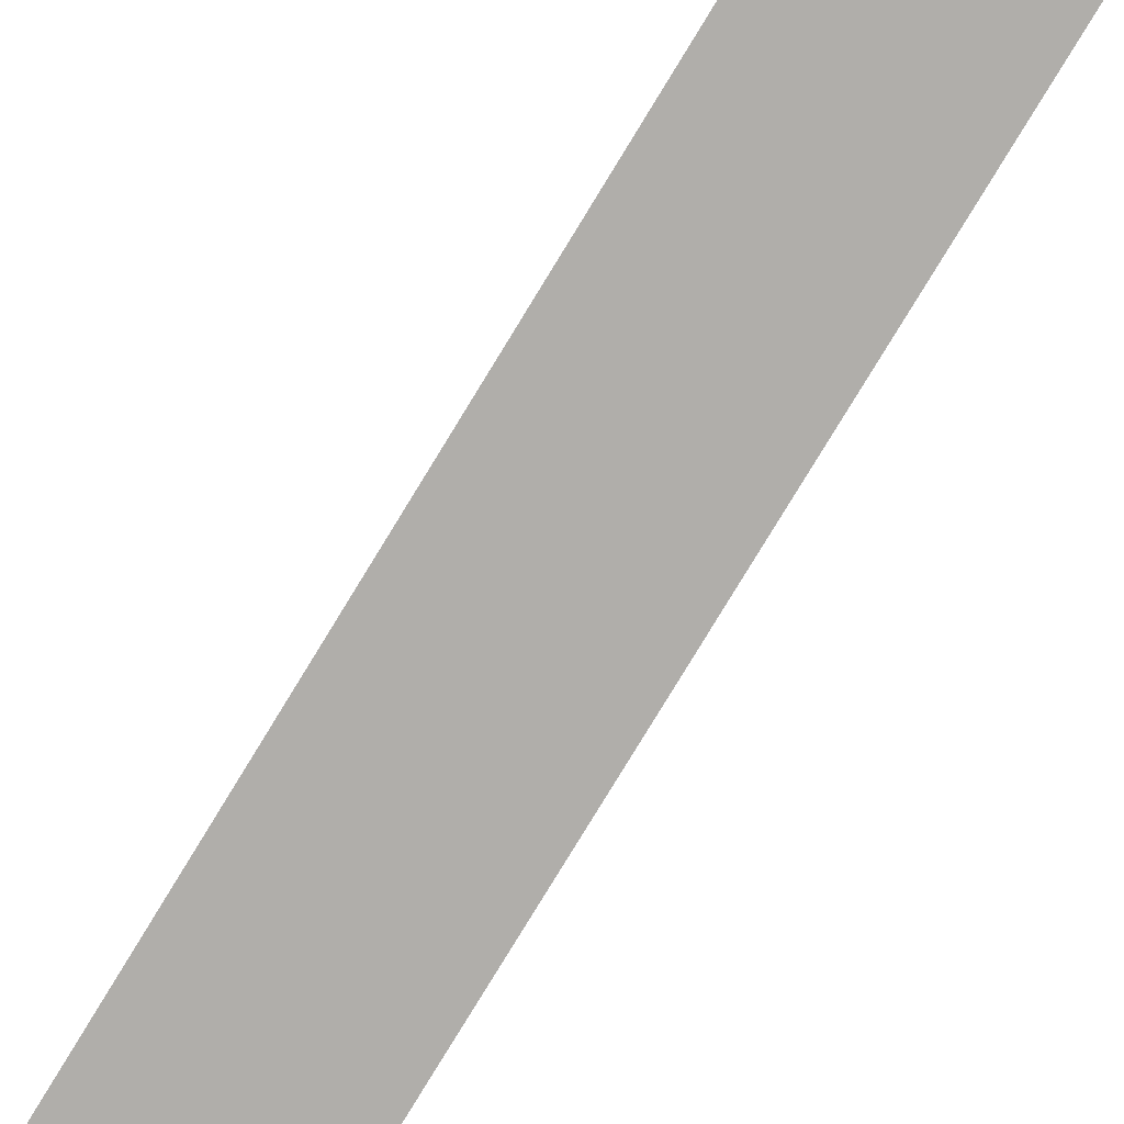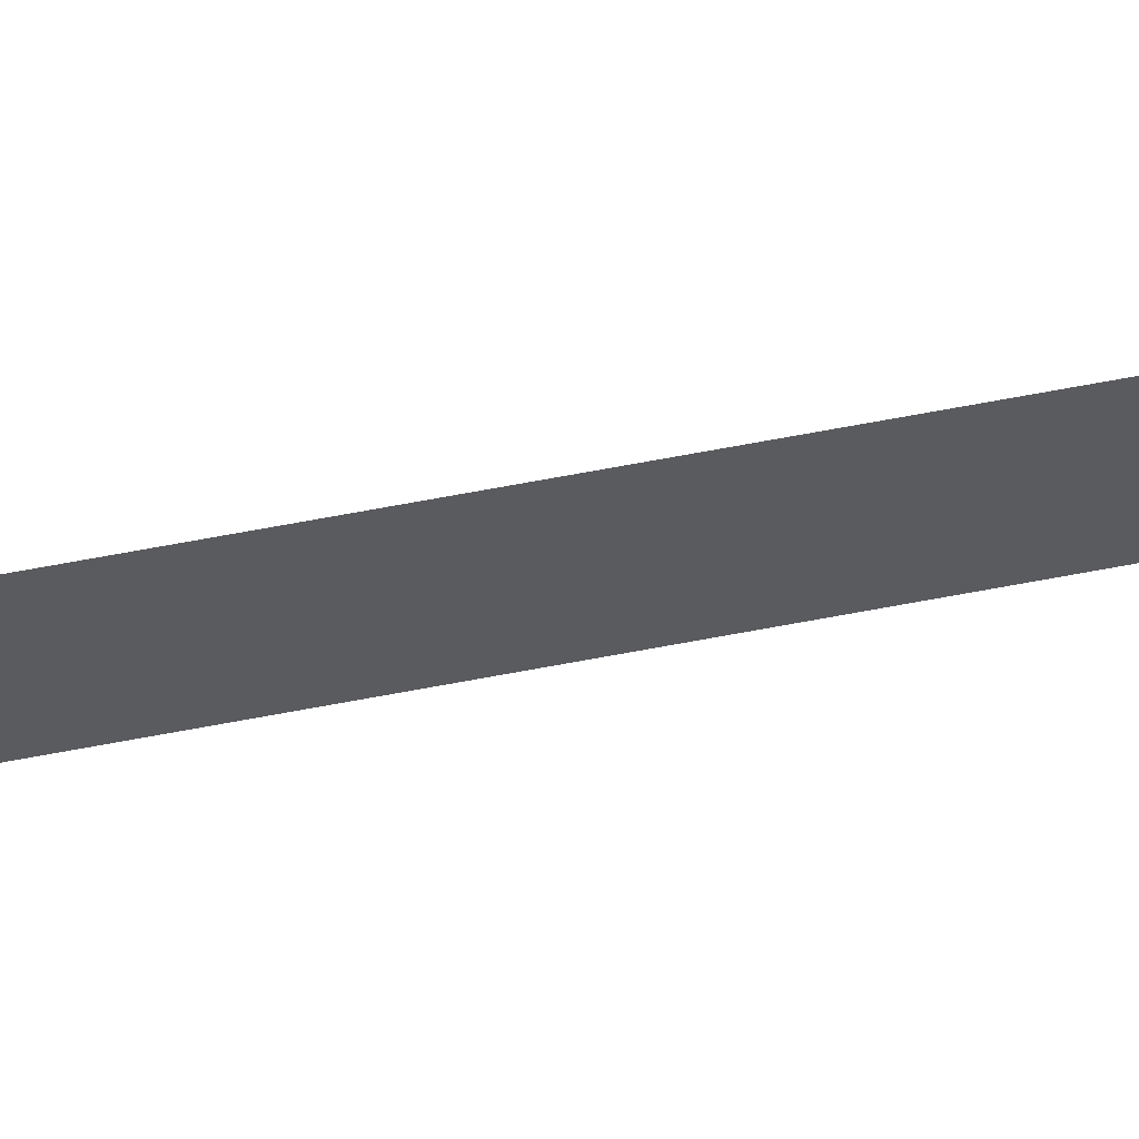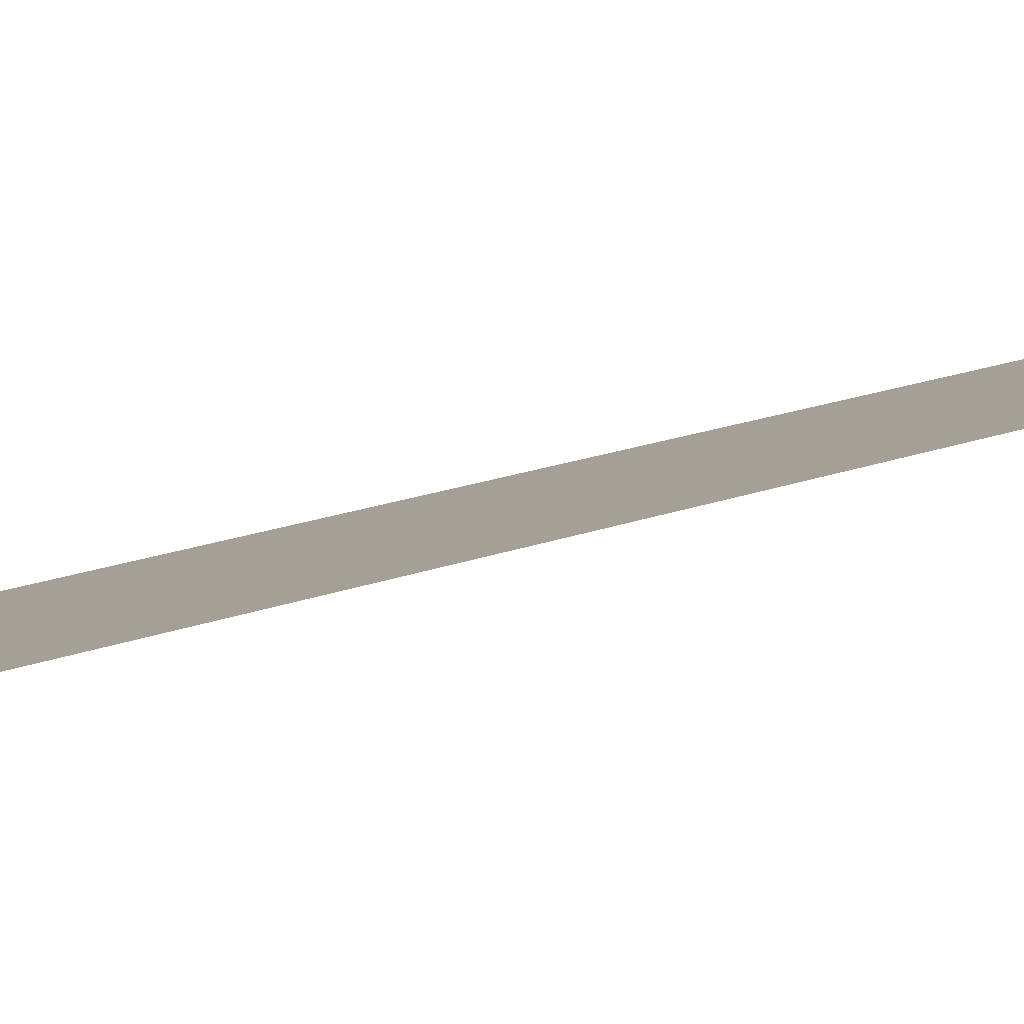
<metadata>
{"format":"obj","ext":"obj","renderer":"f3d","projection":"perspective","resolution":1024,"background":"white","views":[{"elev":-77.8,"azim":-31.2,"up":"+Z"},{"elev":-32.8,"azim":107.9,"up":"+Z"},{"elev":5.9,"azim":23.9,"up":"+Z"}]}
</metadata>
<code>
v -0.3306 -2.939 1.205
v 0.3306 -2.939 1.205
v -0.1708 20.48 1.205
v 0.1708 20.48 1.205
v 0.2797 18 1.205
v -0.2797 18 1.205
v -0.7178 18.04 1.205
v 0.7178 18.04 1.205
v 0.2973 19.15 1.205
v -0.2973 19.15 1.205
f 1 2 5 6
f 7 8 9 10
f 6 5 8 7
f 10 9 4 3

</code>
